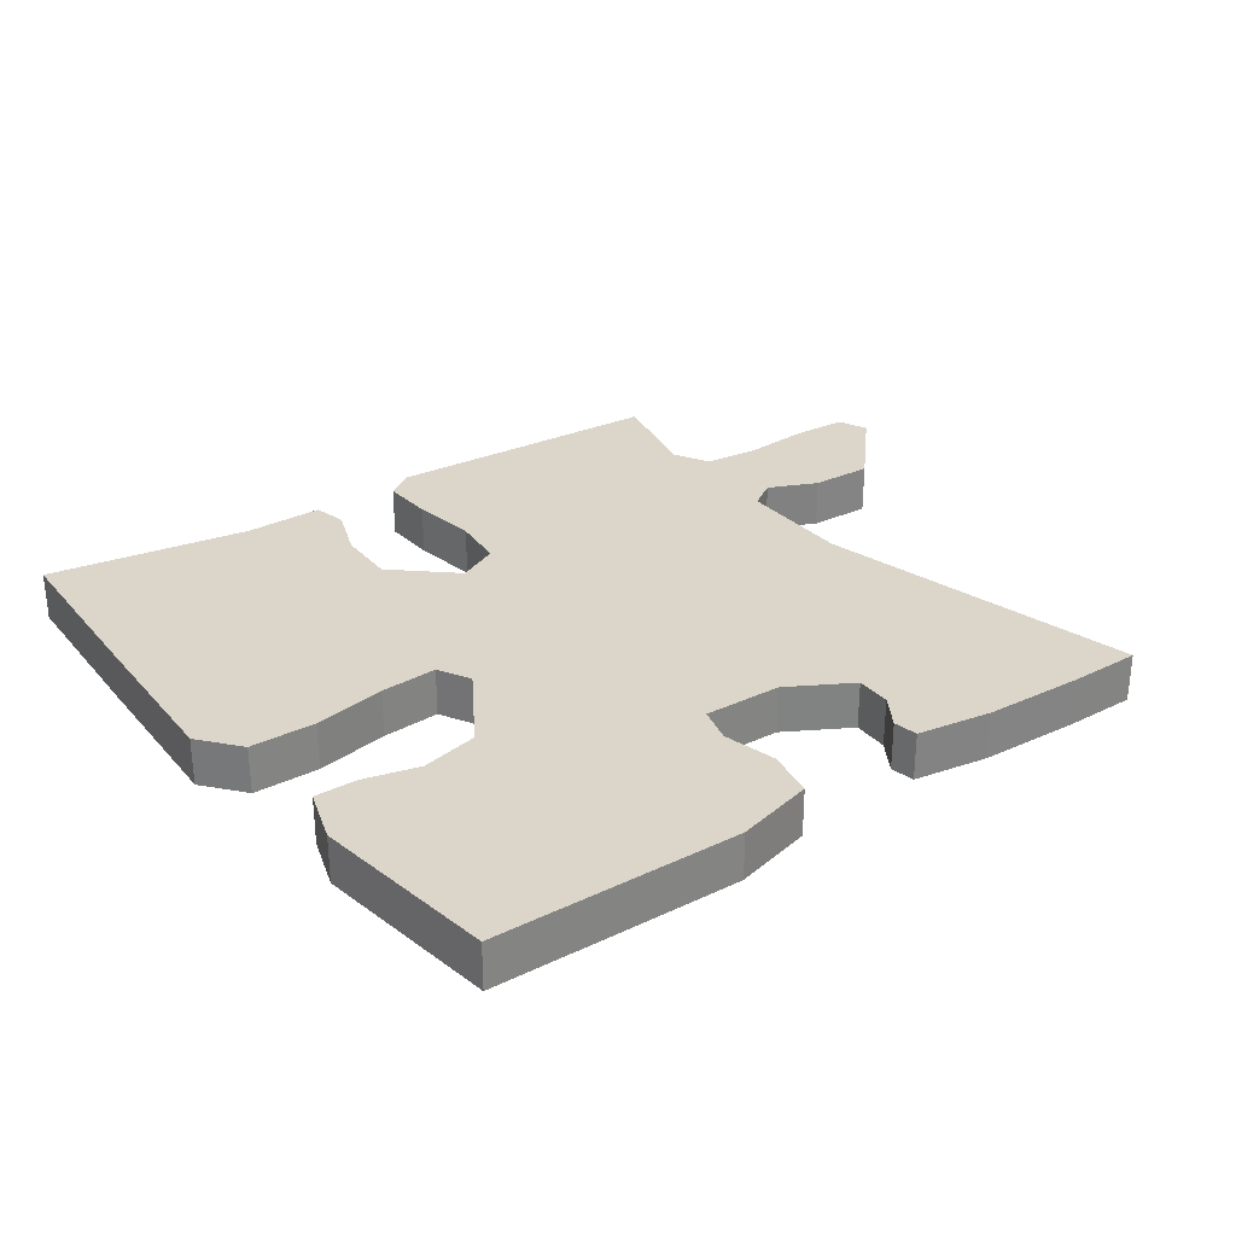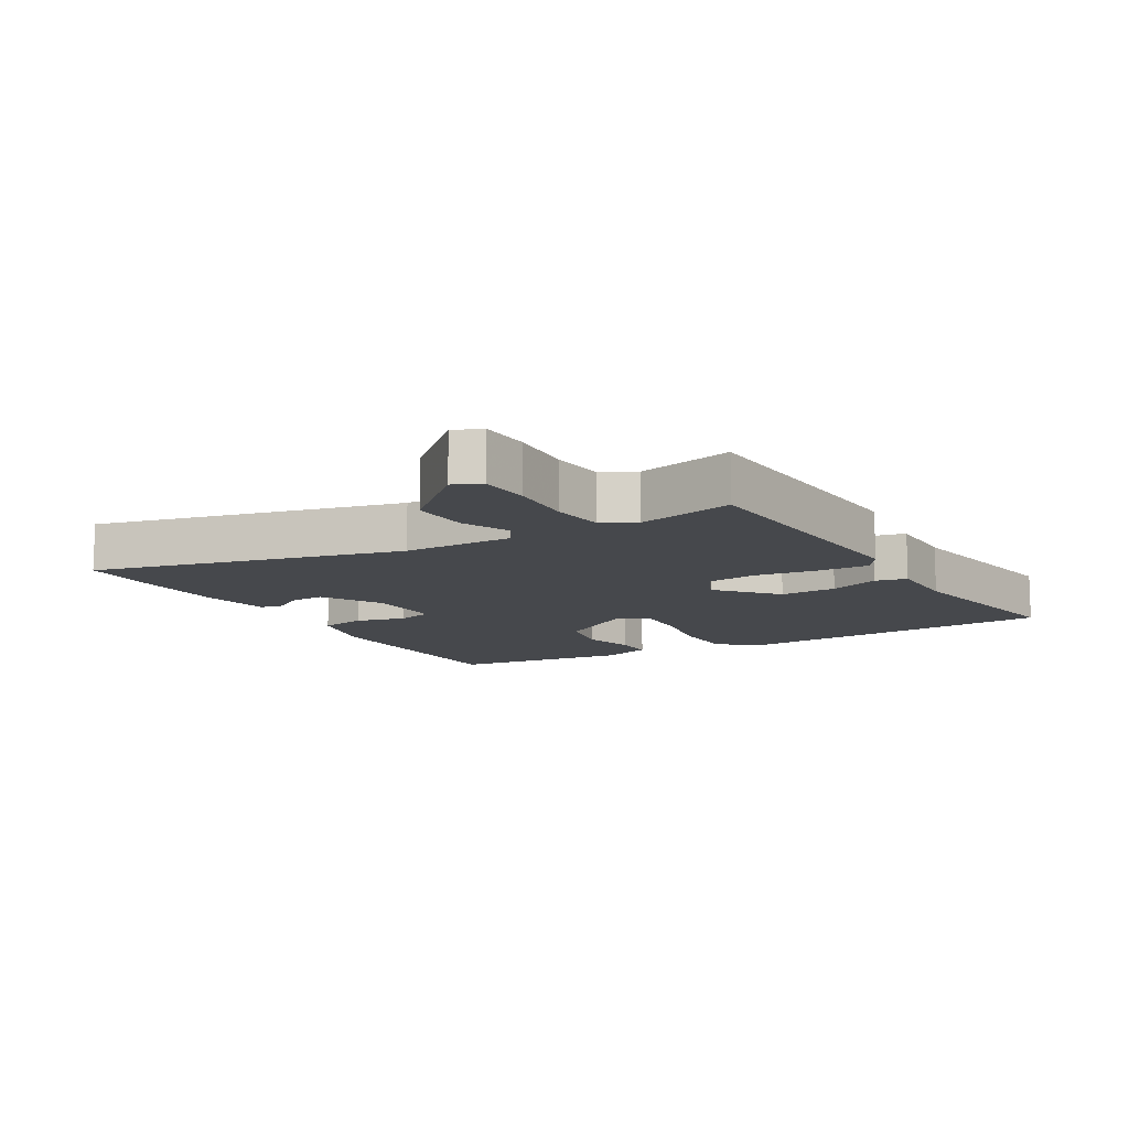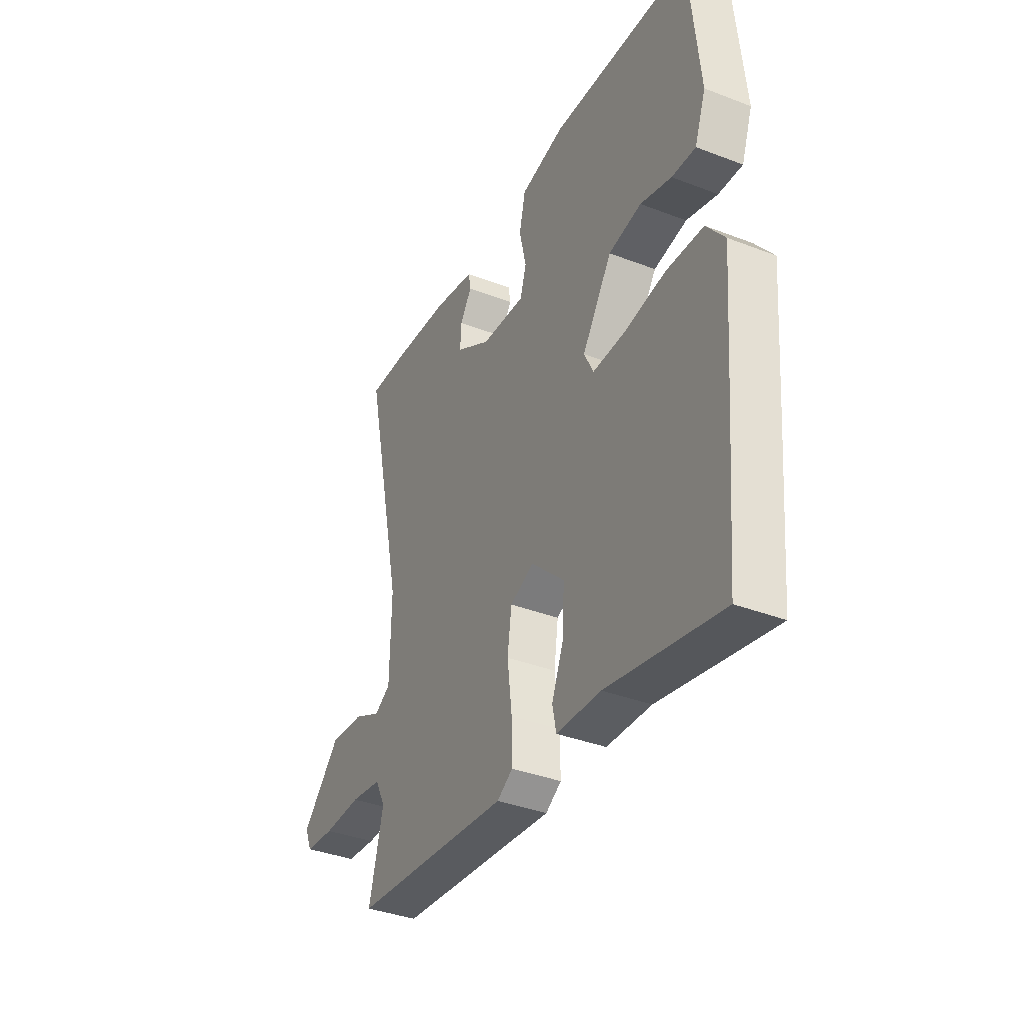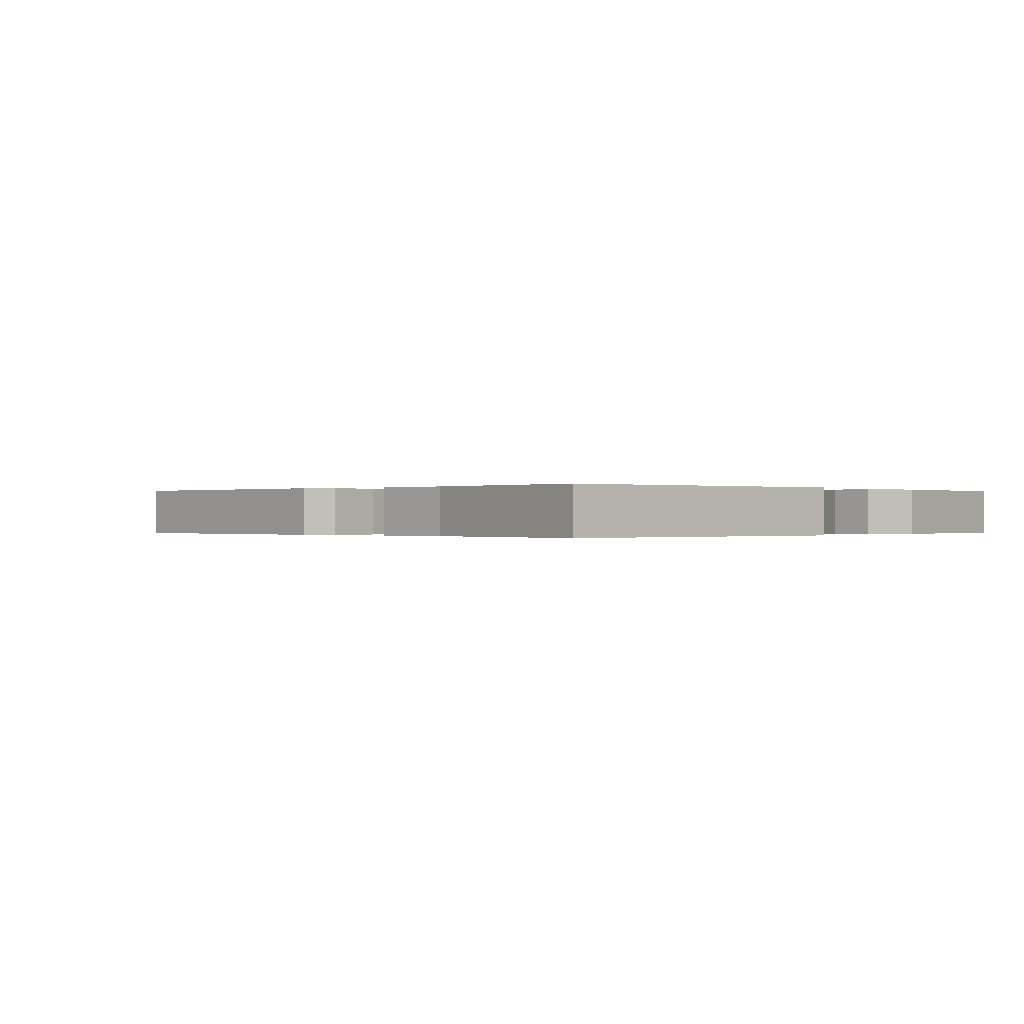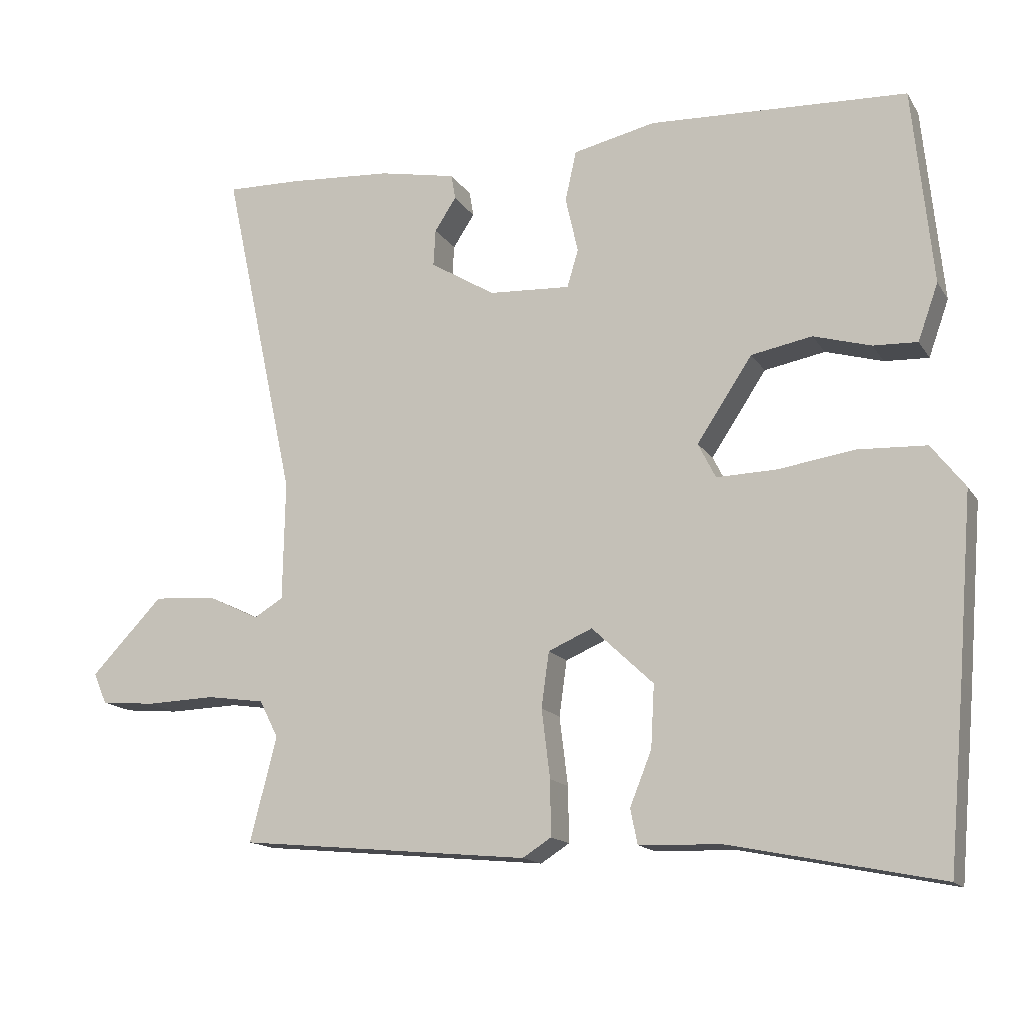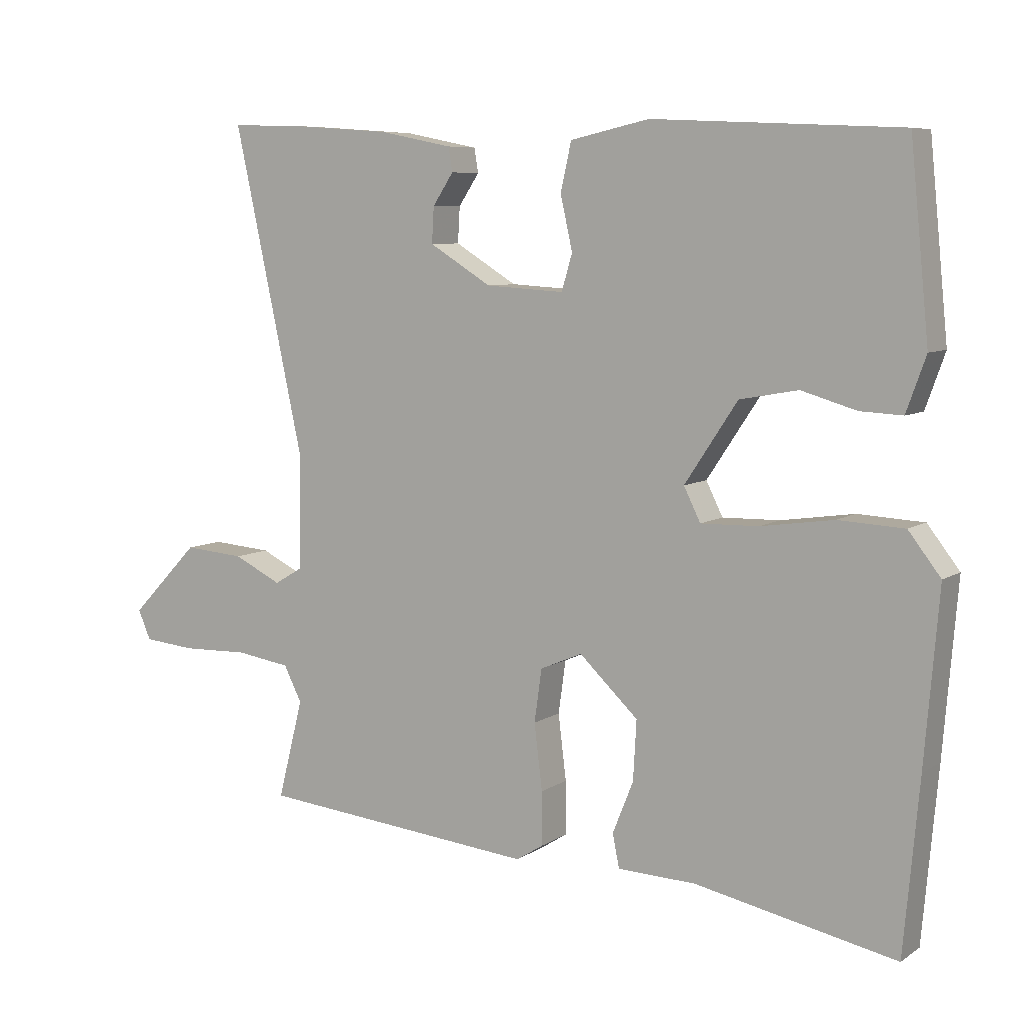
<metadata>
{"format":"obj","ext":"obj","renderer":"f3d","projection":"perspective","resolution":1024,"background":"white","views":[{"elev":29.8,"azim":-37.7,"up":"+Y"},{"elev":-11.5,"azim":118.7,"up":"+Y"},{"elev":-37.1,"azim":-116.4,"up":"+Z"},{"elev":-0.1,"azim":-137.5,"up":"+Y"},{"elev":-15.1,"azim":-158.3,"up":"+Z"},{"elev":7.4,"azim":-149.7,"up":"+Z"}]}
</metadata>
<code>
v 0.462 0.07 0.499
v 0.568 0.07 0.502
v 0.463 0.07 0.018
v 0.466 0.07 -0.153
v 0.508 0.07 -0.178
v 0.58 0.07 -0.143
v 0.671 0.07 -0.136
v 0.774 0.07 -0.243
v 0.755 0.07 -0.287
v 0.677 0.07 -0.294
v 0.577 0.07 -0.291
v 0.495 0.07 -0.303
v 0.468 0.07 -0.356
v 0.506 0.07 -0.505
v 0.09 0.07 -0.545
v 0.049 0.07 -0.519
v 0.05 0.07 -0.44
v 0.062 0.07 -0.342
v 0.051 0.07 -0.263
v -0.012 0.07 -0.236
v -0.1 0.07 -0.319
v -0.095 0.07 -0.408
v -0.064 0.07 -0.485
v -0.074 0.07 -0.535
v -0.191 0.07 -0.539
v -0.491 0.07 -0.6
v -0.514 0.07 -0.344
v -0.535 0.07 -0.089
v -0.487 0.07 -0.027
v -0.389 0.07 -0.022
v -0.28 0.07 -0.038
v -0.194 0.07 -0.04
v -0.169 0.07 0.01
v -0.248 0.07 0.129
v -0.335 0.07 0.145
v -0.417 0.07 0.121
v -0.48 0.07 0.118
v -0.509 0.07 0.199
v -0.481 0.07 0.48
v -0.112 0.07 0.498
v 0.006 0.07 0.472
v 0.022 0.07 0.4
v 0.004 0.07 0.32
v 0.02 0.07 0.266
v 0.137 0.07 0.273
v 0.23 0.07 0.33
v 0.227 0.07 0.383
v 0.196 0.07 0.43
v 0.202 0.07 0.466
v 0.312 0.07 0.488
v 0.462 0 0.499
v 0.568 0 0.502
v 0.463 0 0.018
v 0.466 0 -0.153
v 0.508 0 -0.178
v 0.58 0 -0.143
v 0.671 0 -0.136
v 0.774 0 -0.243
v 0.755 0 -0.287
v 0.677 0 -0.294
v 0.577 0 -0.291
v 0.495 0 -0.303
v 0.468 0 -0.356
v 0.506 0 -0.505
v 0.09 0 -0.545
v 0.049 0 -0.519
v 0.05 0 -0.44
v 0.062 0 -0.342
v 0.051 0 -0.263
v -0.012 0 -0.236
v -0.1 0 -0.319
v -0.095 0 -0.408
v -0.064 0 -0.485
v -0.074 0 -0.535
v -0.191 0 -0.539
v -0.491 0 -0.6
v -0.514 0 -0.344
v -0.535 0 -0.089
v -0.487 0 -0.027
v -0.389 0 -0.022
v -0.28 0 -0.038
v -0.194 0 -0.04
v -0.169 0 0.01
v -0.248 0 0.129
v -0.335 0 0.145
v -0.417 0 0.121
v -0.48 0 0.118
v -0.509 0 0.199
v -0.481 0 0.48
v -0.112 0 0.498
v 0.006 0 0.472
v 0.022 0 0.4
v 0.004 0 0.32
v 0.02 0 0.266
v 0.137 0 0.273
v 0.23 0 0.33
v 0.227 0 0.383
v 0.196 0 0.43
v 0.202 0 0.466
v 0.312 0 0.488
f 50 1 2
f 49 50 2
f 48 49 2
f 47 48 2
f 46 47 2 3
f 45 46 3 4
f 44 45 4
f 41 42 43
f 40 41 43
f 39 40 43
f 38 39 43
f 37 38 43
f 36 37 43
f 35 36 43
f 34 35 43 44
f 33 34 44 4
f 29 30 31
f 28 29 31
f 27 28 31
f 26 27 31
f 25 26 31
f 24 25 31
f 23 24 31
f 22 23 31
f 21 22 31 32
f 20 21 32 33
f 16 17 18
f 15 16 18
f 14 15 18
f 13 14 18
f 12 13 18 19
f 33 4 5
f 20 33 5
f 19 20 5
f 12 19 5
f 11 12 5
f 9 10 11
f 8 9 11
f 7 8 11
f 6 7 11
f 5 6 11
f 52 51 100
f 52 100 99
f 52 99 98
f 52 98 97
f 53 52 97 96
f 54 53 96 95
f 54 95 94
f 93 92 91
f 93 91 90
f 93 90 89
f 93 89 88
f 93 88 87
f 93 87 86
f 93 86 85
f 94 93 85 84
f 54 94 84 83
f 81 80 79
f 81 79 78
f 81 78 77
f 81 77 76
f 81 76 75
f 81 75 74
f 81 74 73
f 81 73 72
f 82 81 72 71
f 83 82 71 70
f 68 67 66
f 68 66 65
f 68 65 64
f 68 64 63
f 69 68 63 62
f 55 54 83
f 55 83 70
f 55 70 69
f 55 69 62
f 55 62 61
f 61 60 59
f 61 59 58
f 61 58 57
f 61 57 56
f 61 56 55
f 1 51 52 2
f 2 52 53 3
f 3 53 54 4
f 4 54 55 5
f 5 55 56 6
f 6 56 57 7
f 7 57 58 8
f 8 58 59 9
f 9 59 60 10
f 10 60 61 11
f 11 61 62 12
f 12 62 63 13
f 13 63 64 14
f 14 64 65 15
f 15 65 66 16
f 16 66 67 17
f 17 67 68 18
f 18 68 69 19
f 19 69 70 20
f 20 70 71 21
f 21 71 72 22
f 22 72 73 23
f 23 73 74 24
f 24 74 75 25
f 25 75 76 26
f 26 76 77 27
f 27 77 78 28
f 28 78 79 29
f 29 79 80 30
f 30 80 81 31
f 31 81 82 32
f 32 82 83 33
f 33 83 84 34
f 34 84 85 35
f 35 85 86 36
f 36 86 87 37
f 37 87 88 38
f 38 88 89 39
f 39 89 90 40
f 40 90 91 41
f 41 91 92 42
f 42 92 93 43
f 43 93 94 44
f 44 94 95 45
f 45 95 96 46
f 46 96 97 47
f 47 97 98 48
f 48 98 99 49
f 49 99 100 50
f 50 100 51 1

</code>
